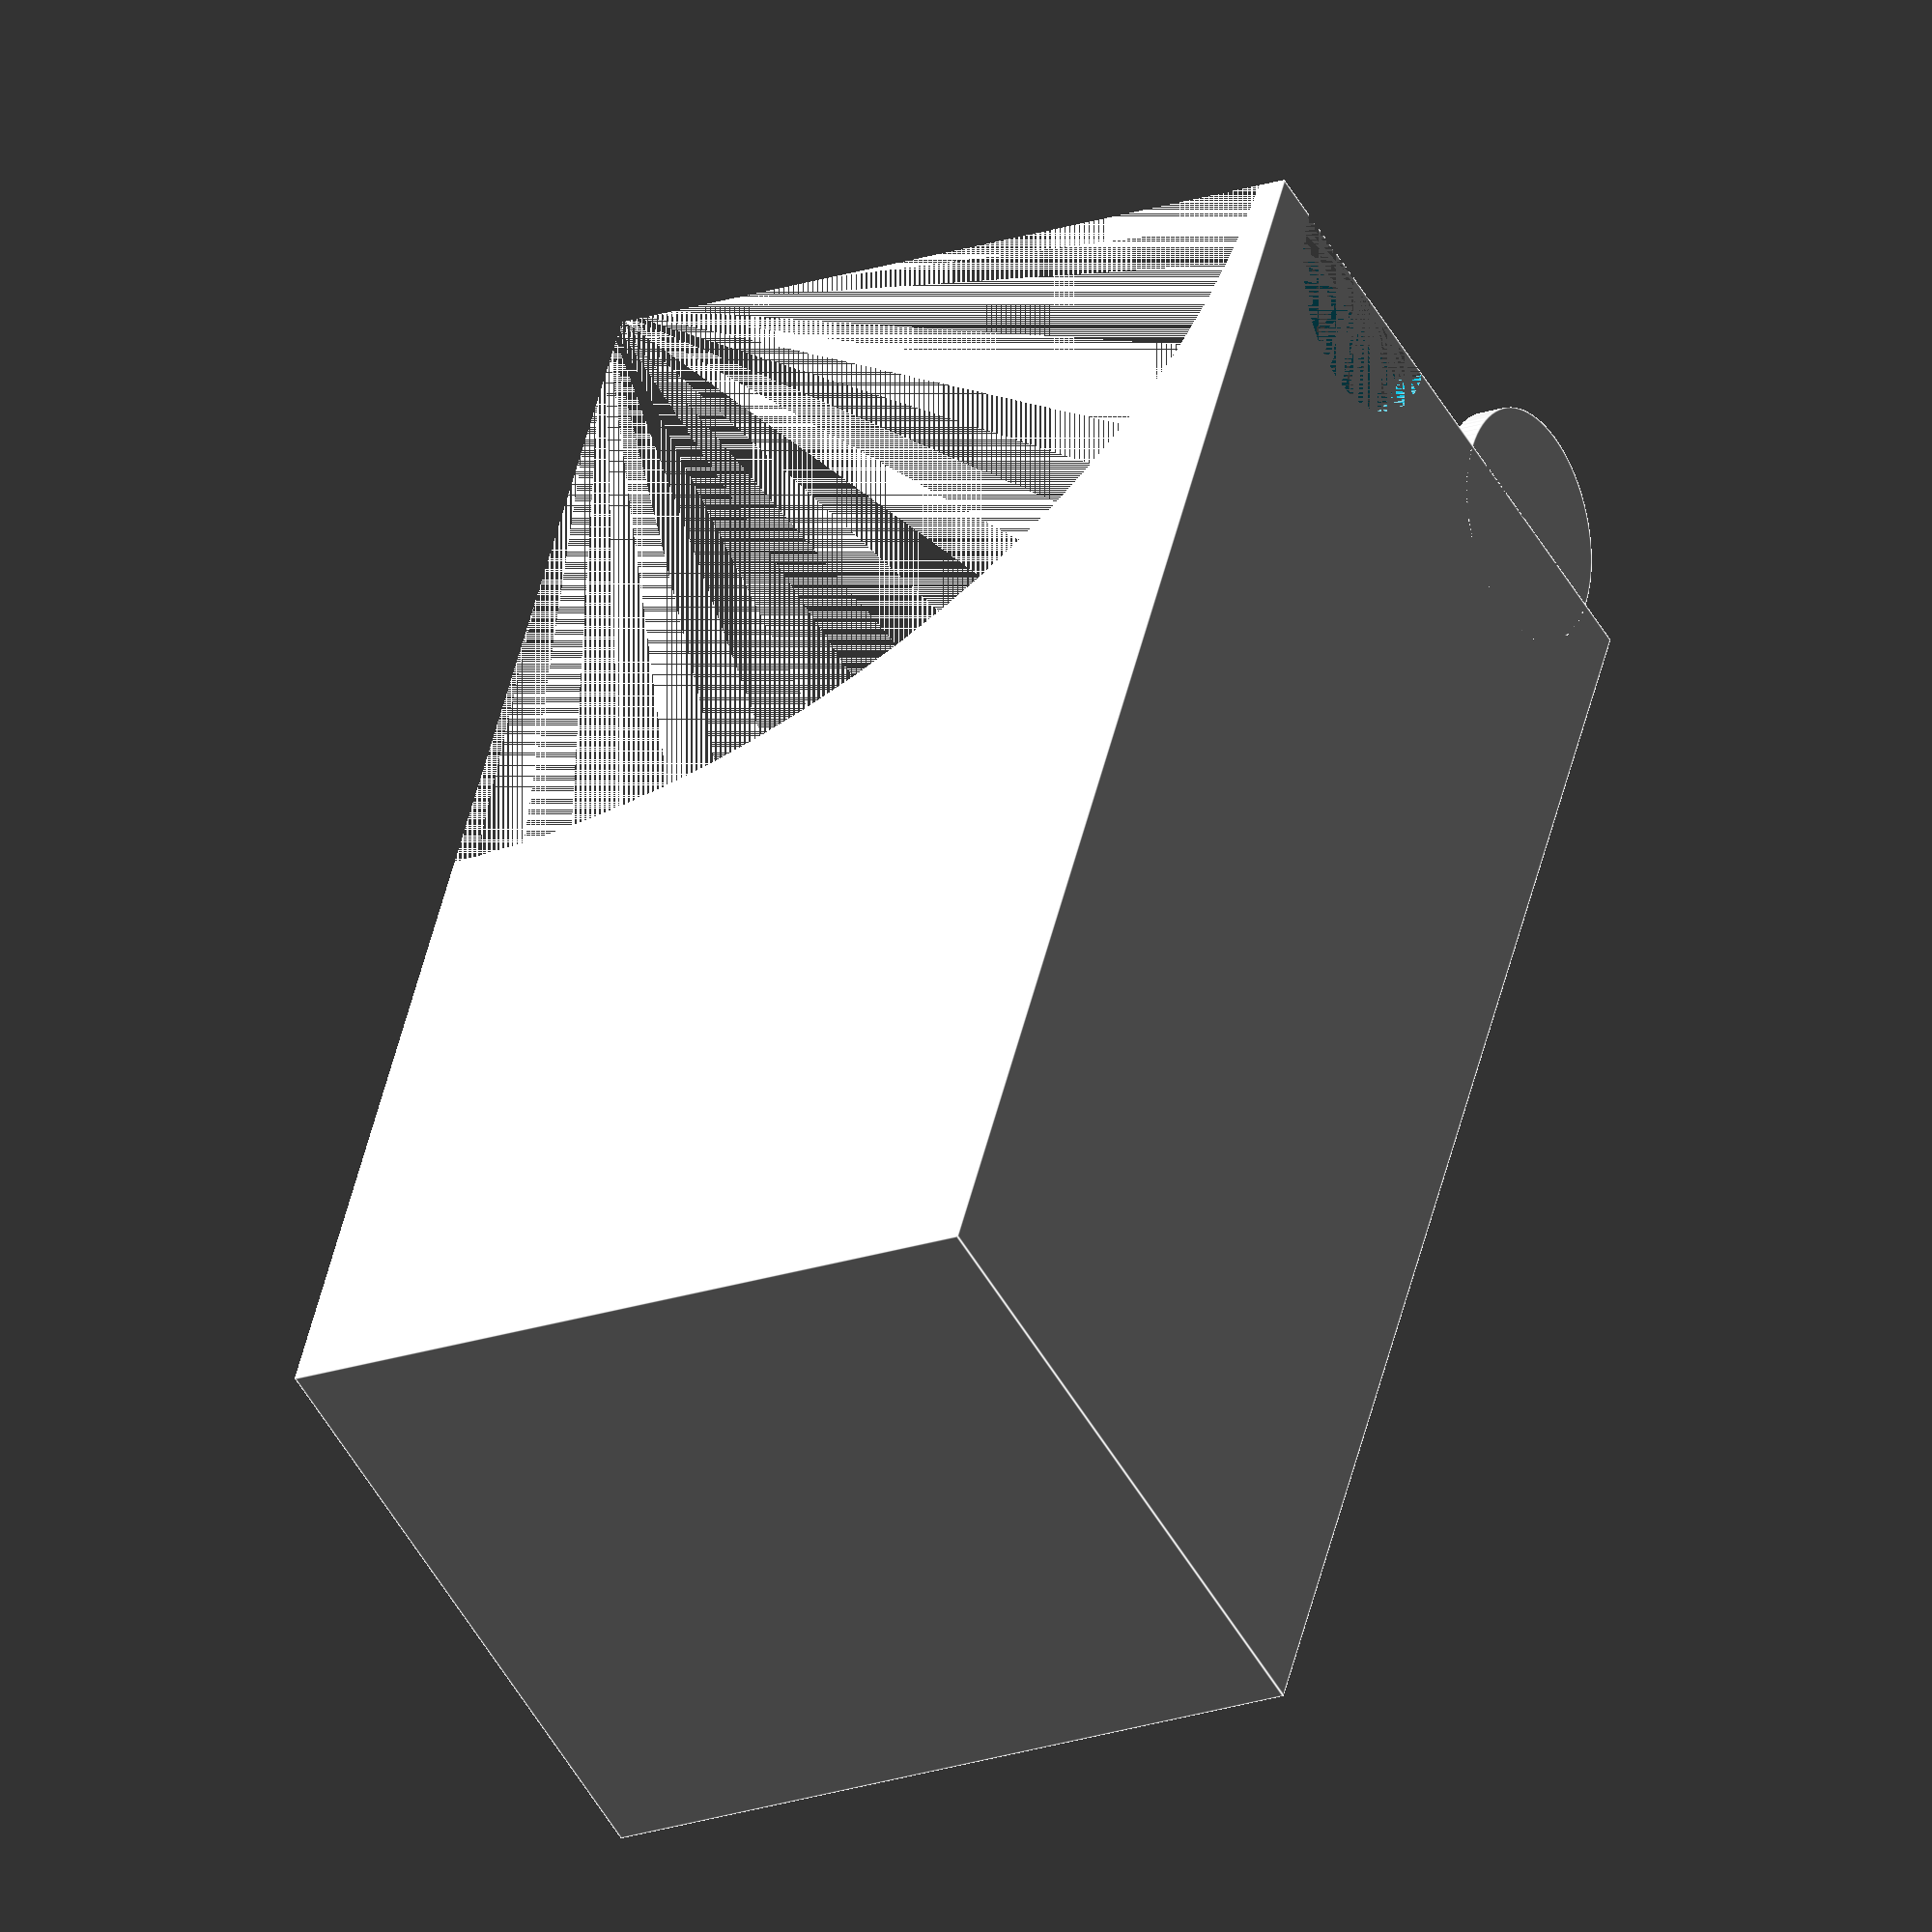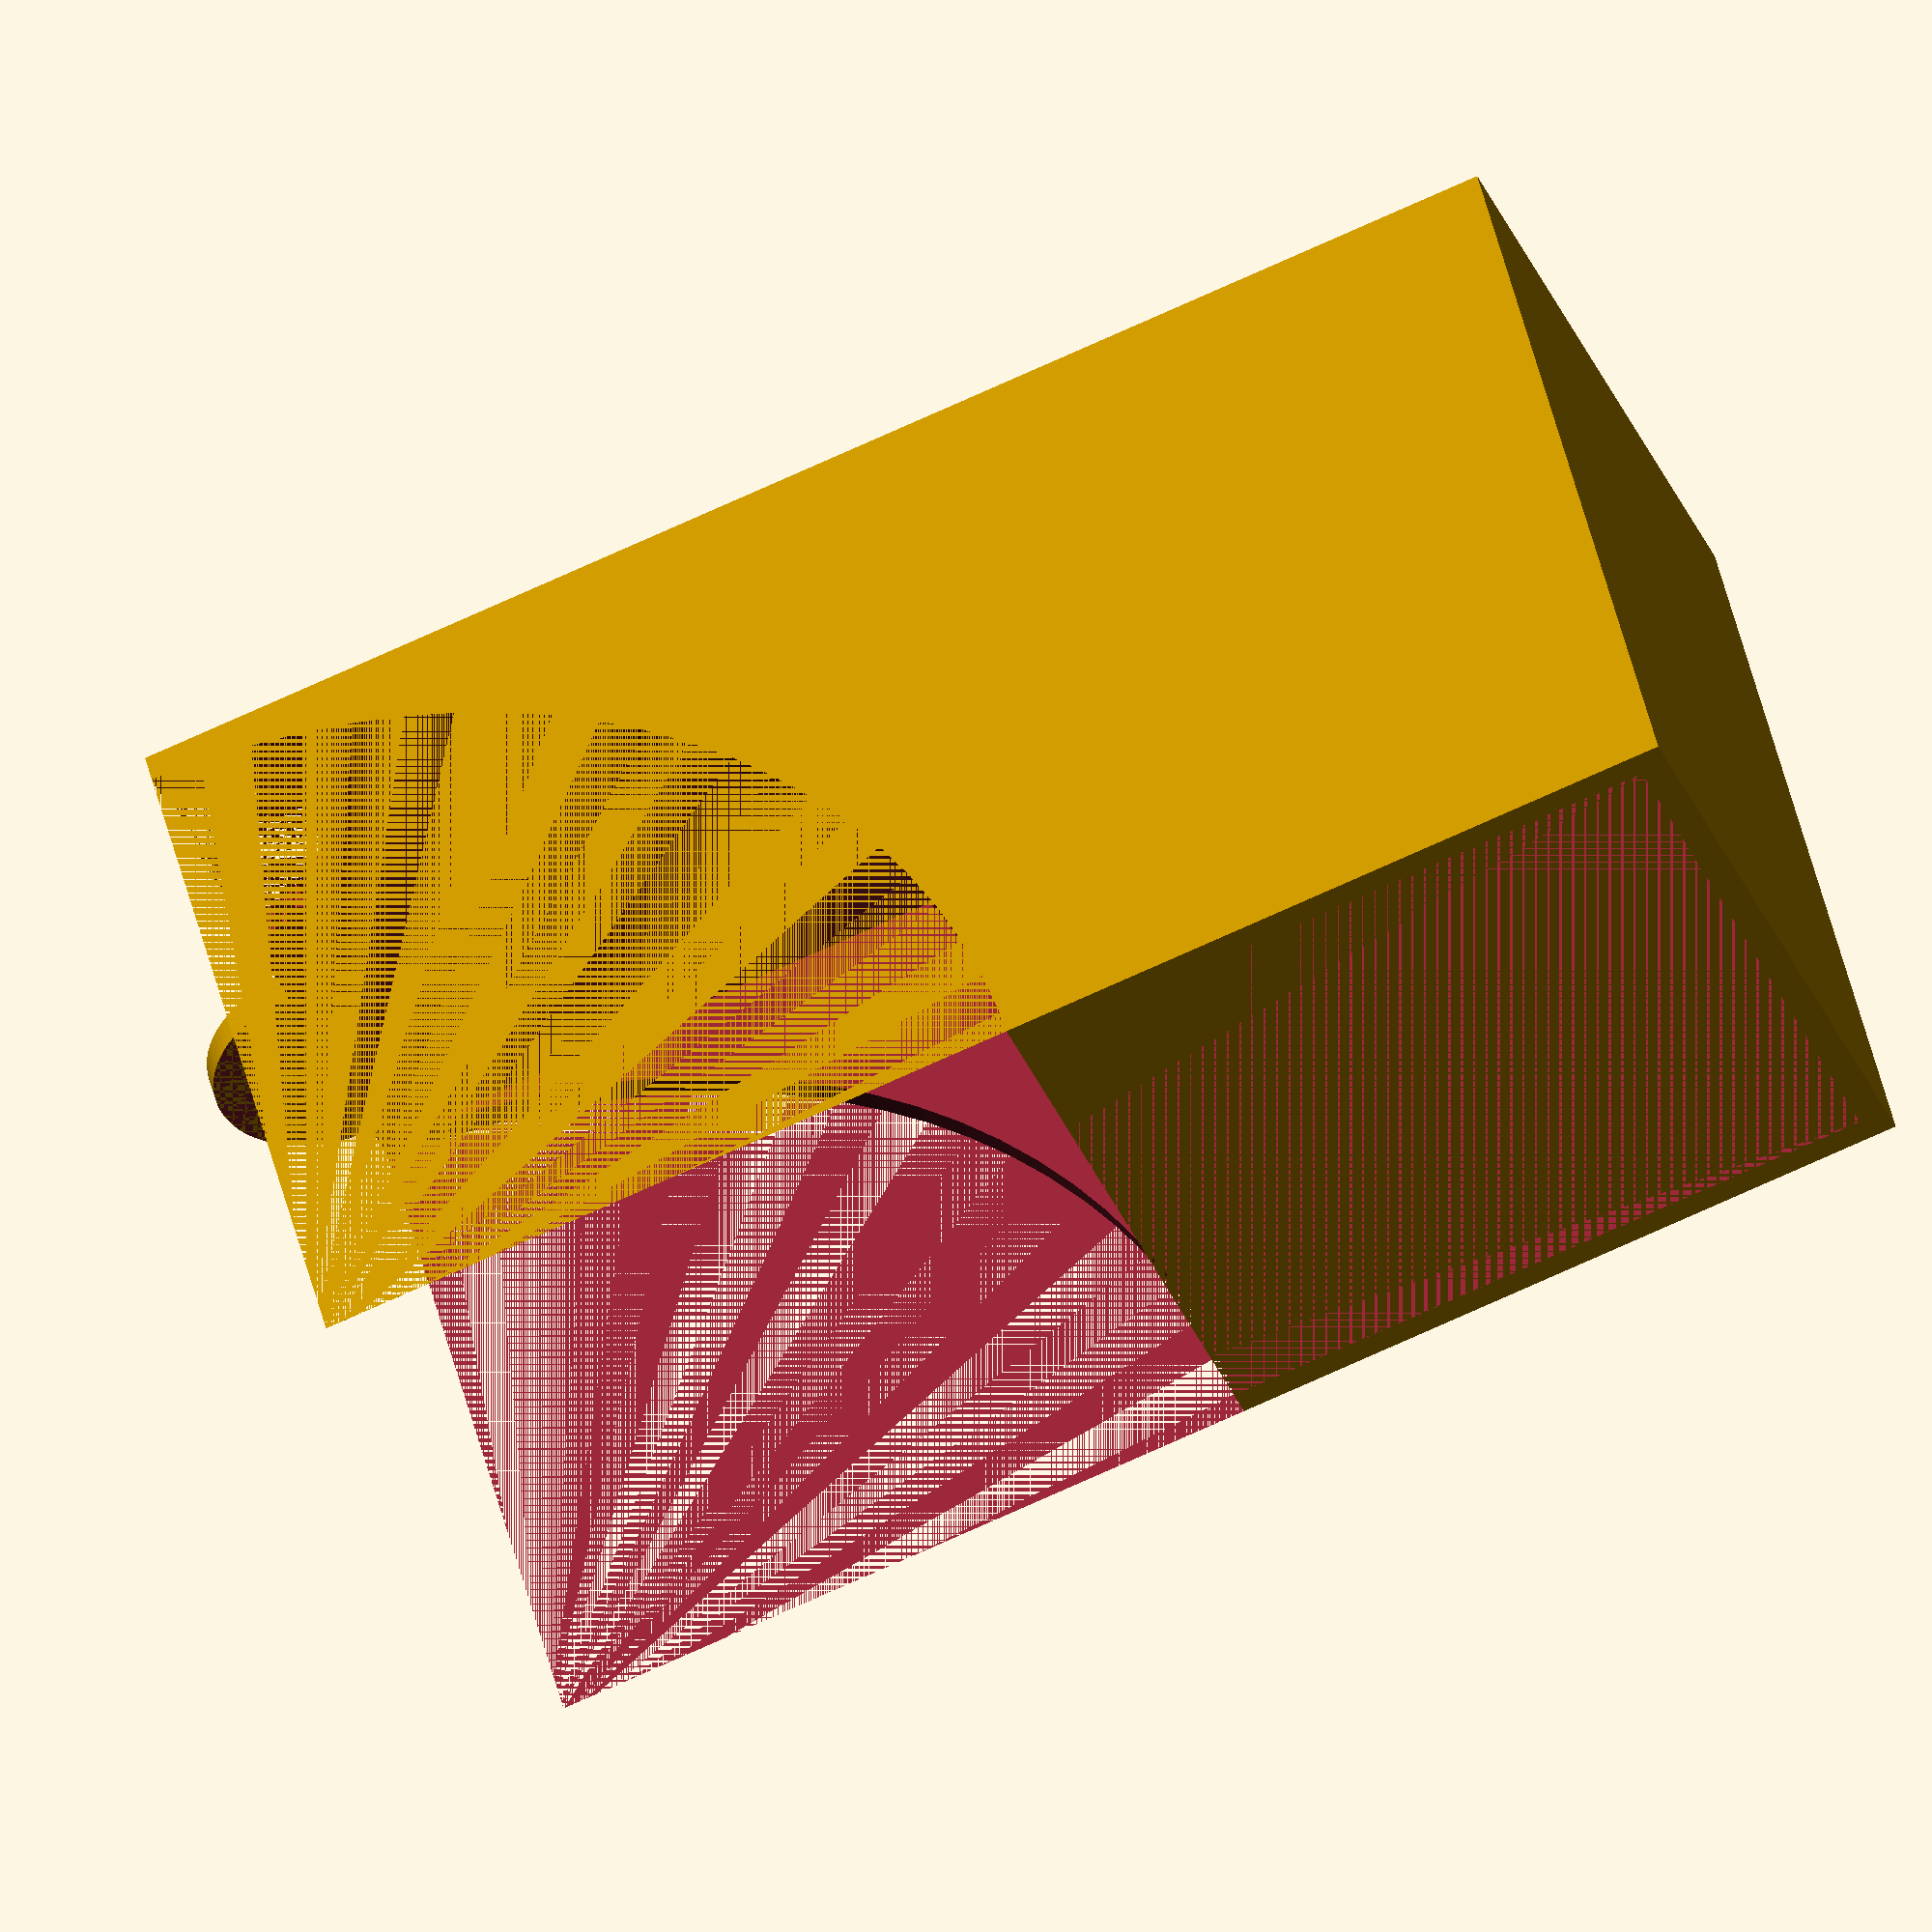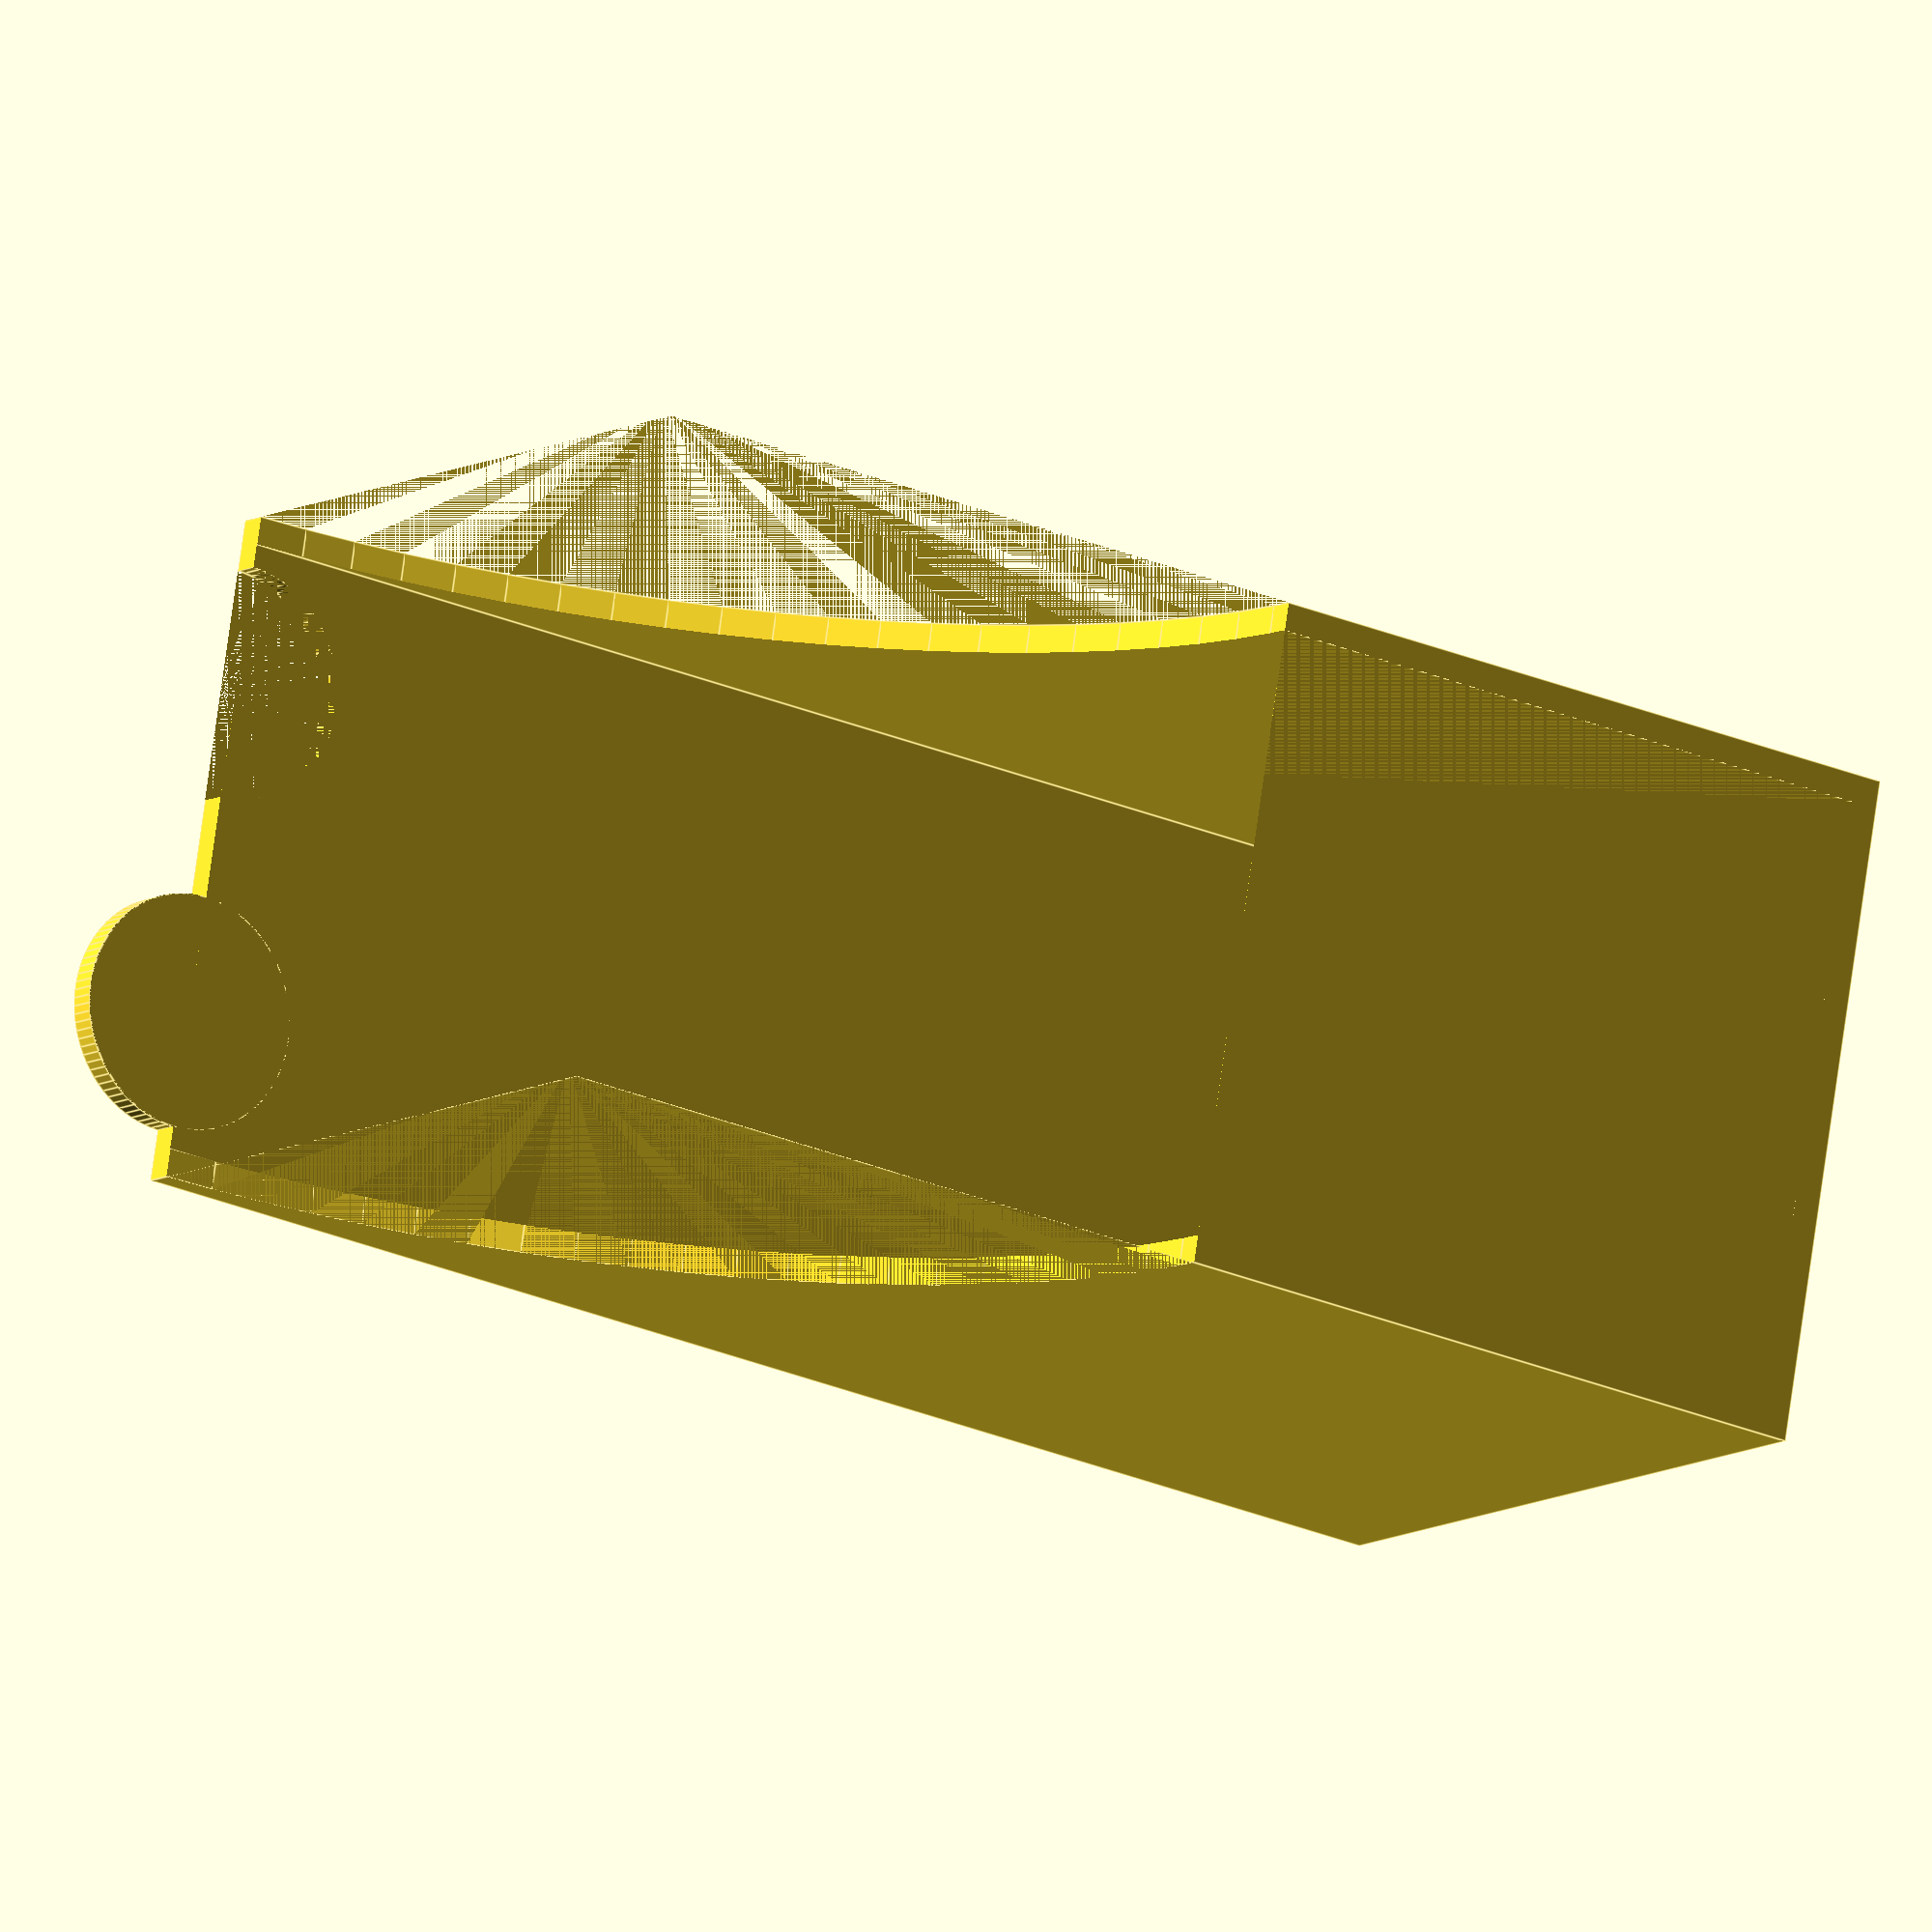
<openscad>
$fa=4; // default minimum facet angle is now 0.5
$fs=0.05; // default minimum facet size is now 0.05 mm

wallThickness = 2.4;

width = 57.5;
height = 65;
minOpeningLen = 240;
length = minOpeningLen + (2 * wallThickness);

alignmentRad = 10;

union() {
  translate([width / 4 * 3, wallThickness, length / 2]) rotate([90, 0, 0]) cylinder(r = alignmentRad, h = wallThickness); 
  difference() {
    cube([width, height, length / 2]);
    translate([wallThickness, wallThickness, wallThickness]) cube([width - wallThickness * 2, height - wallThickness, length - wallThickness]);
    translate([width / 4, wallThickness, length / 2]) rotate([90, 0, 0]) cylinder(r = alignmentRad, h = wallThickness);
    translate([0, height + wallThickness, length / 2 + wallThickness]) rotate([0, 90, 0]) cylinder(h = width, r = height);
  }
}
</openscad>
<views>
elev=312.3 azim=119.1 roll=192.9 proj=o view=edges
elev=72.6 azim=214.0 roll=114.6 proj=o view=solid
elev=26.2 azim=104.1 roll=55.6 proj=o view=edges
</views>
